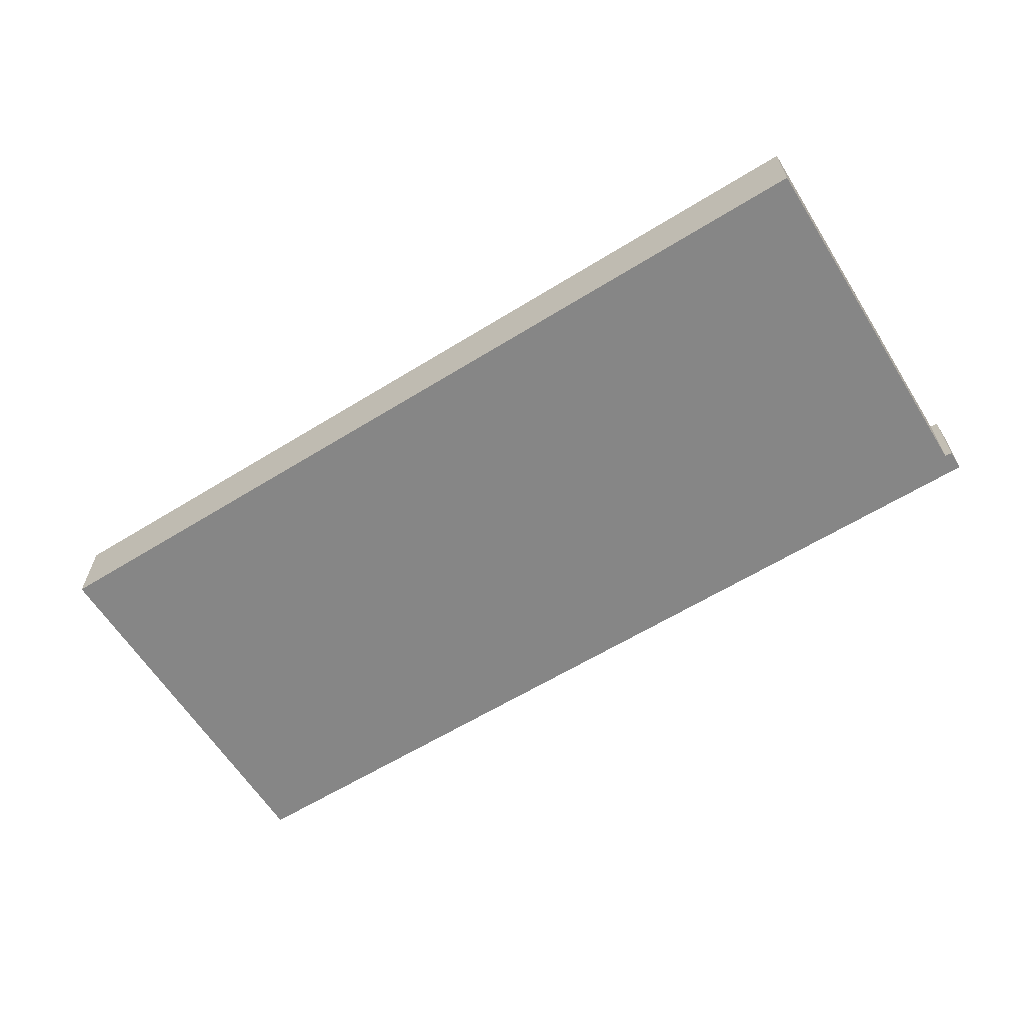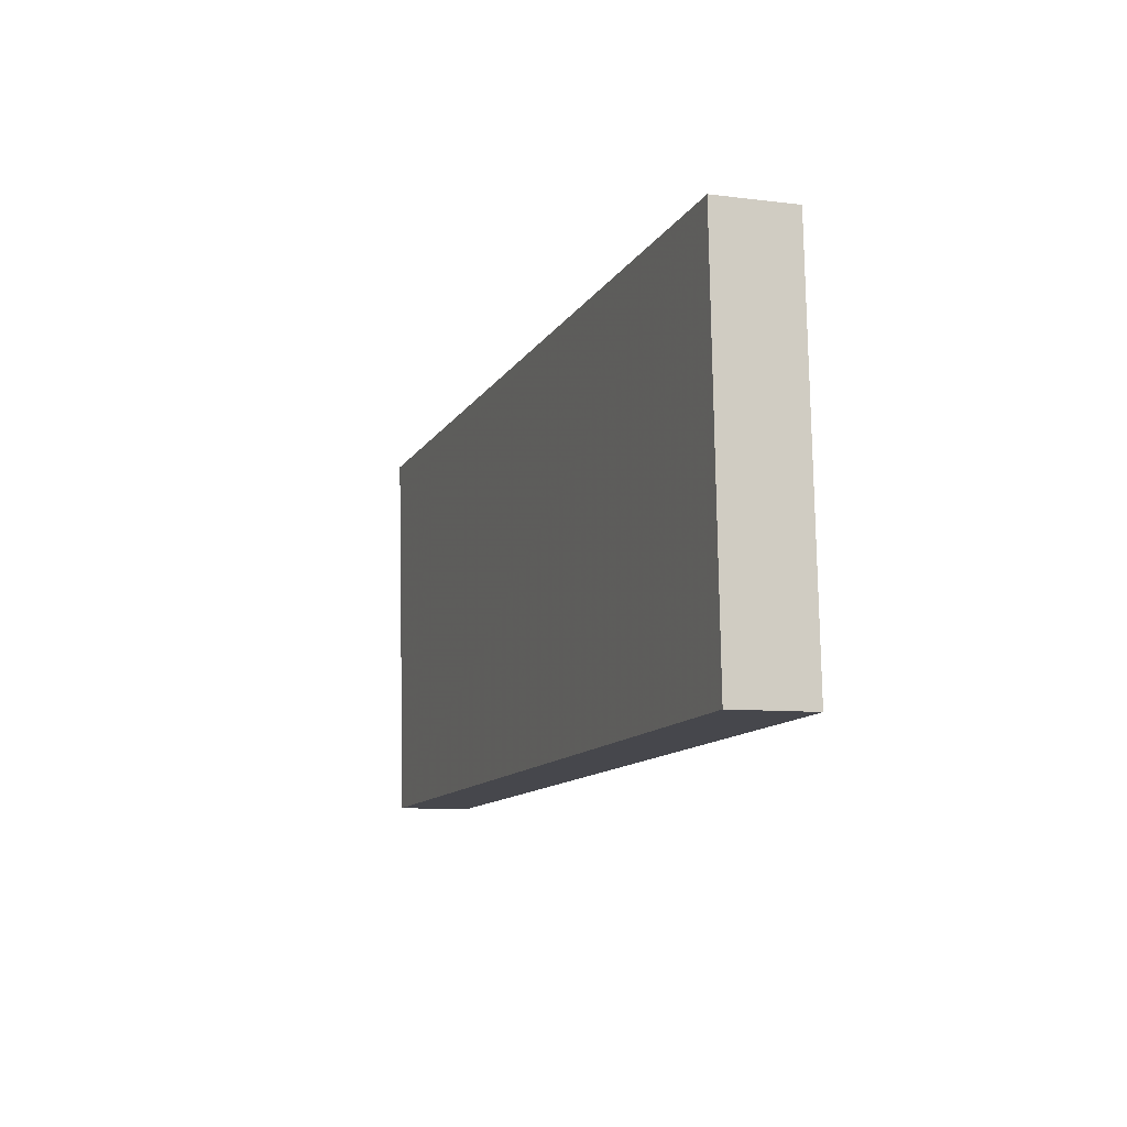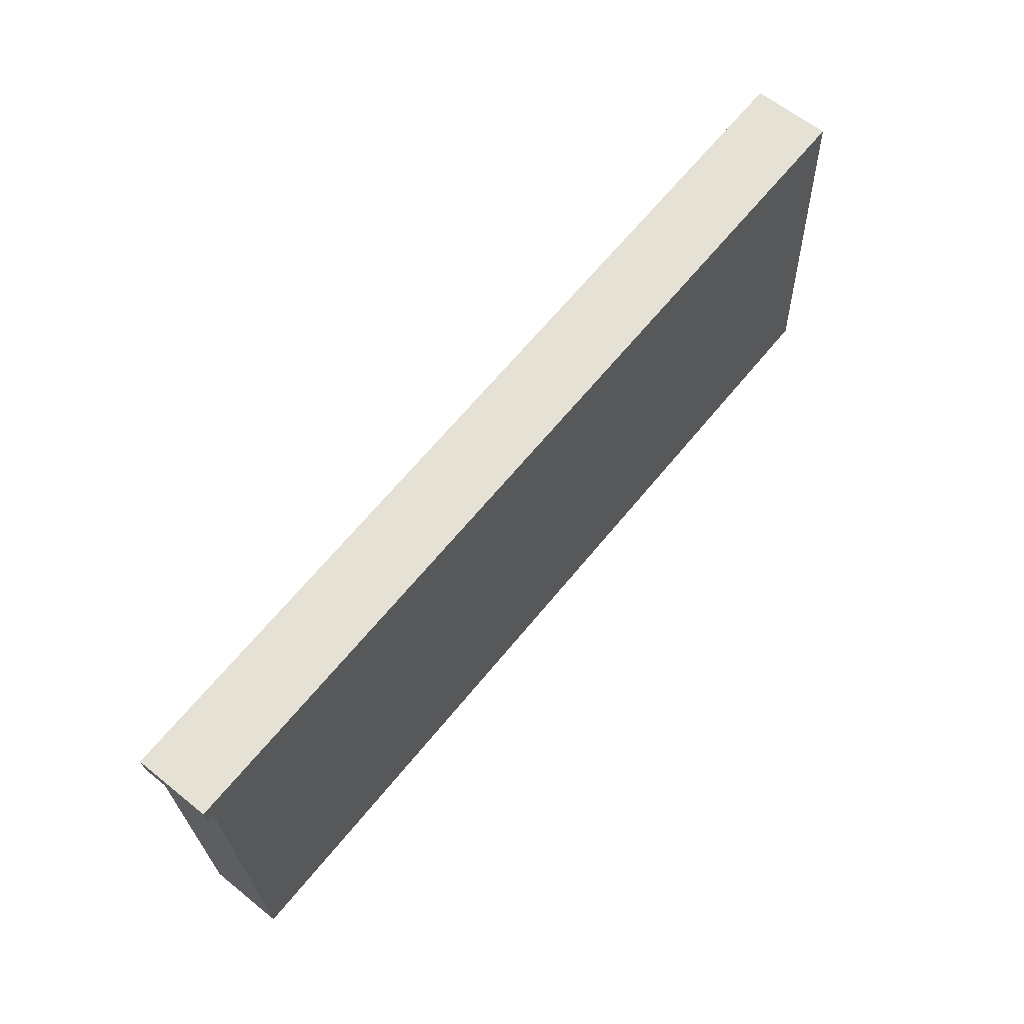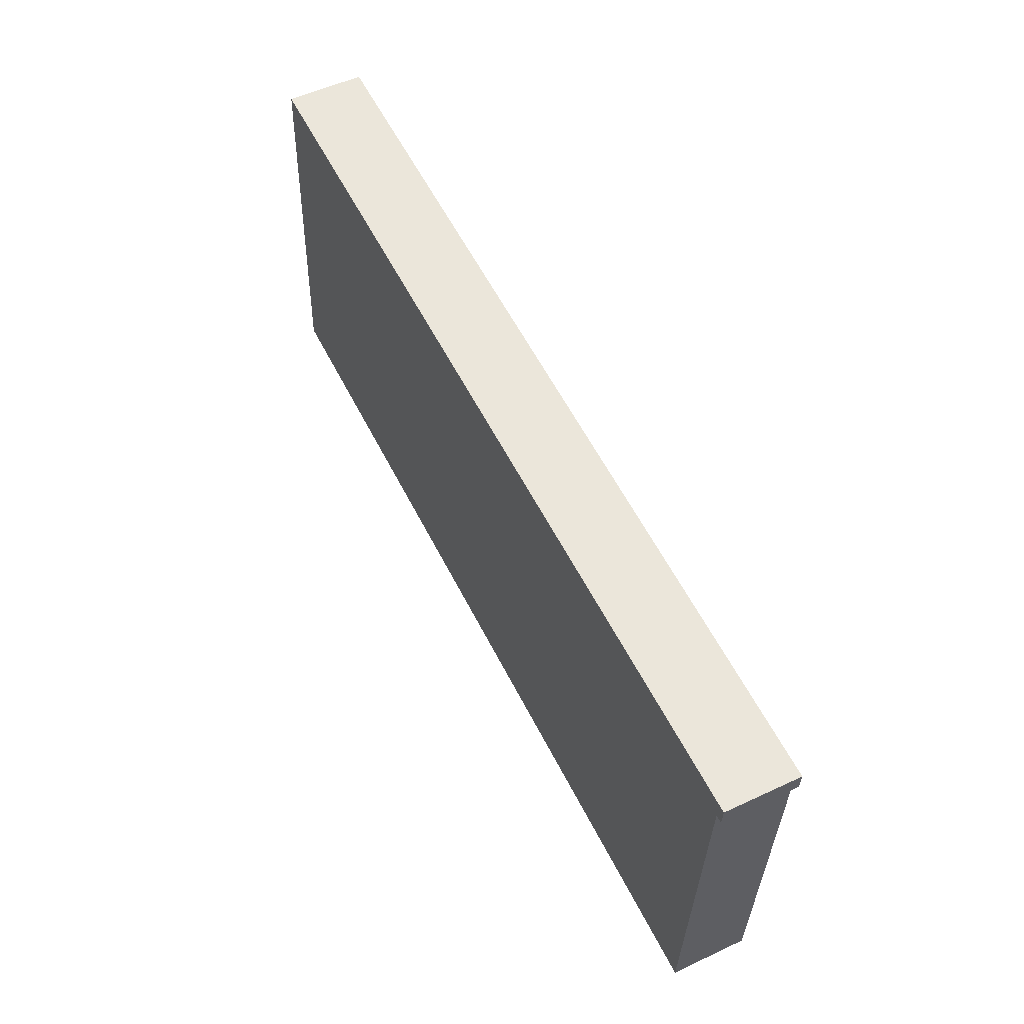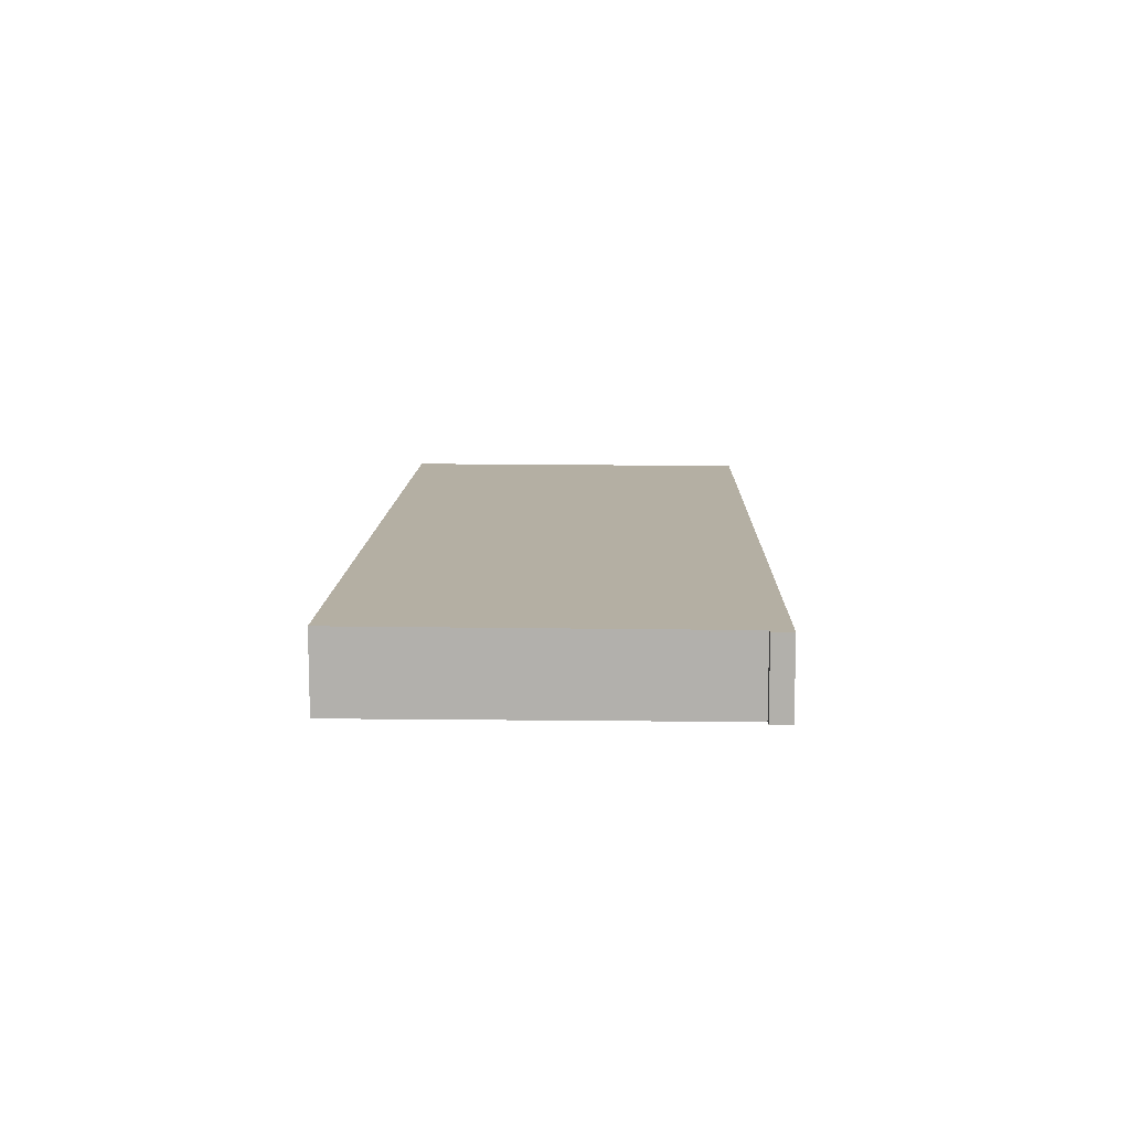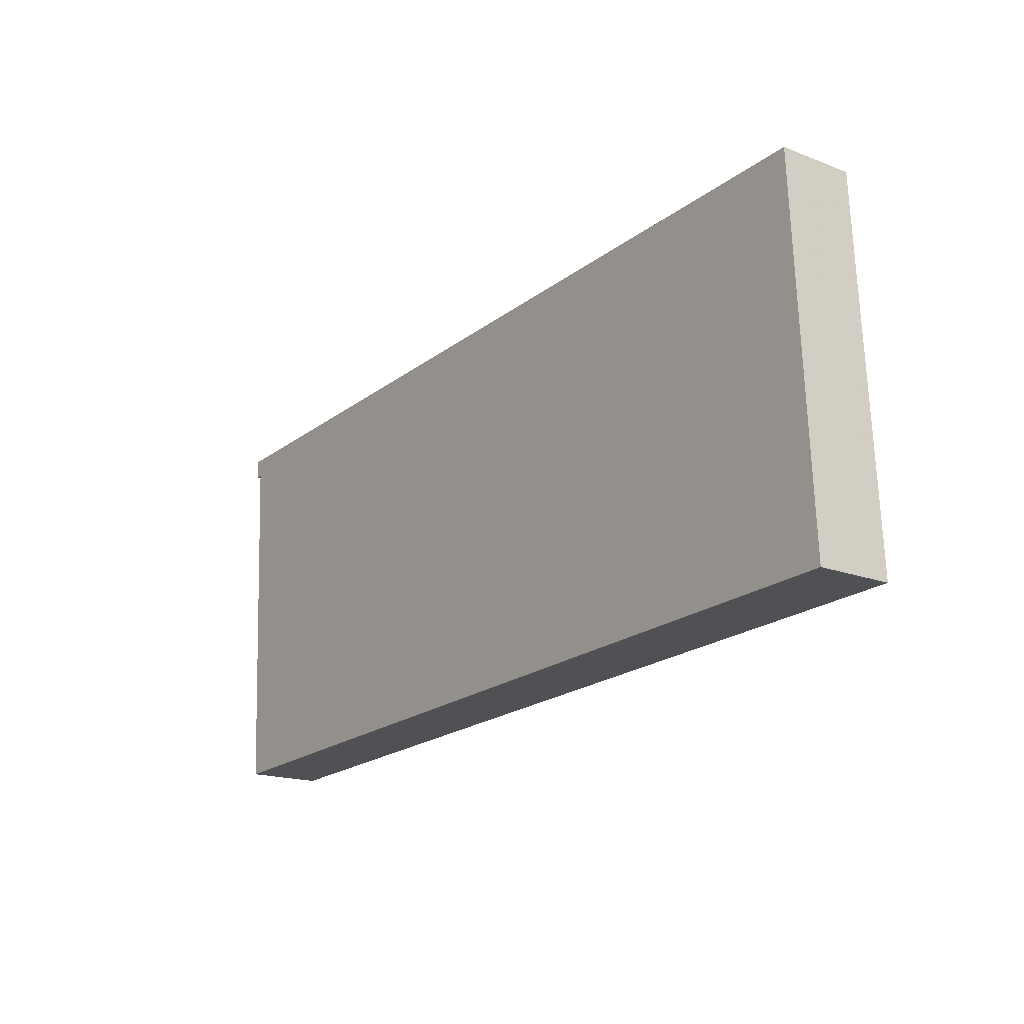
<metadata>
{"format":"obj","ext":"obj","renderer":"f3d","projection":"perspective","resolution":1024,"background":"white","views":[{"elev":-62.1,"azim":29.4,"up":"+Z"},{"elev":-8.4,"azim":-108.9,"up":"+Y"},{"elev":62.1,"azim":129.3,"up":"+Y"},{"elev":54.0,"azim":63.6,"up":"+Y"},{"elev":11.1,"azim":88.9,"up":"+Z"},{"elev":-17.6,"azim":-127.1,"up":"+Y"}]}
</metadata>
<code>
v -2272 -378.3 1.099
v -2272 -372.9 1.083
v -2259 -373.5 1.051
v -2259 -373.8 1.052
v -2259 -373.8 1.052
v -2260 -378.9 1.067
v -2260 -378.8 1.067
v -2272 -378.3 1.099
v -2259 -373.5 1.051
v -2272 -373 1.083
v -2259 -373.5 1.051
v -2260 -378.8 1.067
v -2259 -373.5 1.051
v -2272 -373 1.083
v -2272 -378.3 1.099
v -2272 -372.9 1.083
v -2260 -378.9 1.067
v -2272 -378.3 1.099
v -2272 -378.3 1.099
v -2272 -378.3 1.099
v -2272 -378.3 0
v -2272 -378.3 0
v -2272 -372.9 1.083
v -2272 -372.9 1.083
v -2272 -372.9 2.22e-16
v -2272 -372.9 2.22e-16
v -2259 -373.5 1.051
v -2259 -373.5 1.051
v -2259 -373.5 0
v -2259 -373.5 0
v -2259 -373.8 1.052
v -2259 -373.8 1.052
v -2259 -373.8 2.22e-16
v -2259 -373.8 0
v -2260 -378.8 1.067
v -2259 -373.8 1.052
v -2259 -373.8 0
v -2260 -378.8 0
v -2260 -378.9 1.067
v -2260 -378.9 1.067
v -2260 -378.9 0
v -2260 -378.9 0
v -2260 -378.9 1.067
v -2260 -378.8 1.067
v -2260 -378.8 0
v -2260 -378.9 0
v -2272 -373 1.083
v -2272 -378.3 1.099
v -2272 -378.3 0
v -2272 -373 0
v -2259 -373.8 1.052
v -2259 -373.5 1.051
v -2259 -373.5 0
v -2259 -373.8 2.22e-16
v -2272 -372.9 1.083
v -2272 -373 1.083
v -2272 -373 0
v -2272 -372.9 2.22e-16
v -2259 -373.5 1.051
v -2259 -373.5 1.051
v -2259 -373.5 0
v -2259 -373.5 0
v -2259 -373.5 1.051
v -2272 -372.9 1.083
v -2272 -372.9 2.22e-16
v -2259 -373.5 0
v -2272 -378.3 1.099
v -2260 -378.9 1.067
v -2260 -378.9 0
v -2272 -378.3 -2.22e-16
v -2272 -378.3 1.099
v -2272 -378.3 1.099
v -2272 -378.3 -2.22e-16
v -2272 -378.3 0
v -2272 -378.3 0
v -2272 -372.9 0
v -2259 -373.5 0
v -2259 -373.8 0
v -2259 -373.8 0
v -2260 -378.9 0
f 14 10 2 16
f 18 1 8 15
f 15 8 10 14
f 11 9 4 5 7 12
f 13 3 9 11
f 14 11 12 15
f 16 13 11 14
f 12 7 6 17
f 15 12 17 18
f 20 21 22 19
f 24 25 26 23
f 28 29 30 27
f 32 33 34 31
f 36 37 38 35
f 40 41 42 39
f 44 45 46 43
f 48 49 50 47
f 52 53 54 51
f 56 57 58 55
f 60 61 62 59
f 64 65 66 63
f 68 69 70 67
f 72 73 74 71
f 76 77 78 79 80 75

</code>
